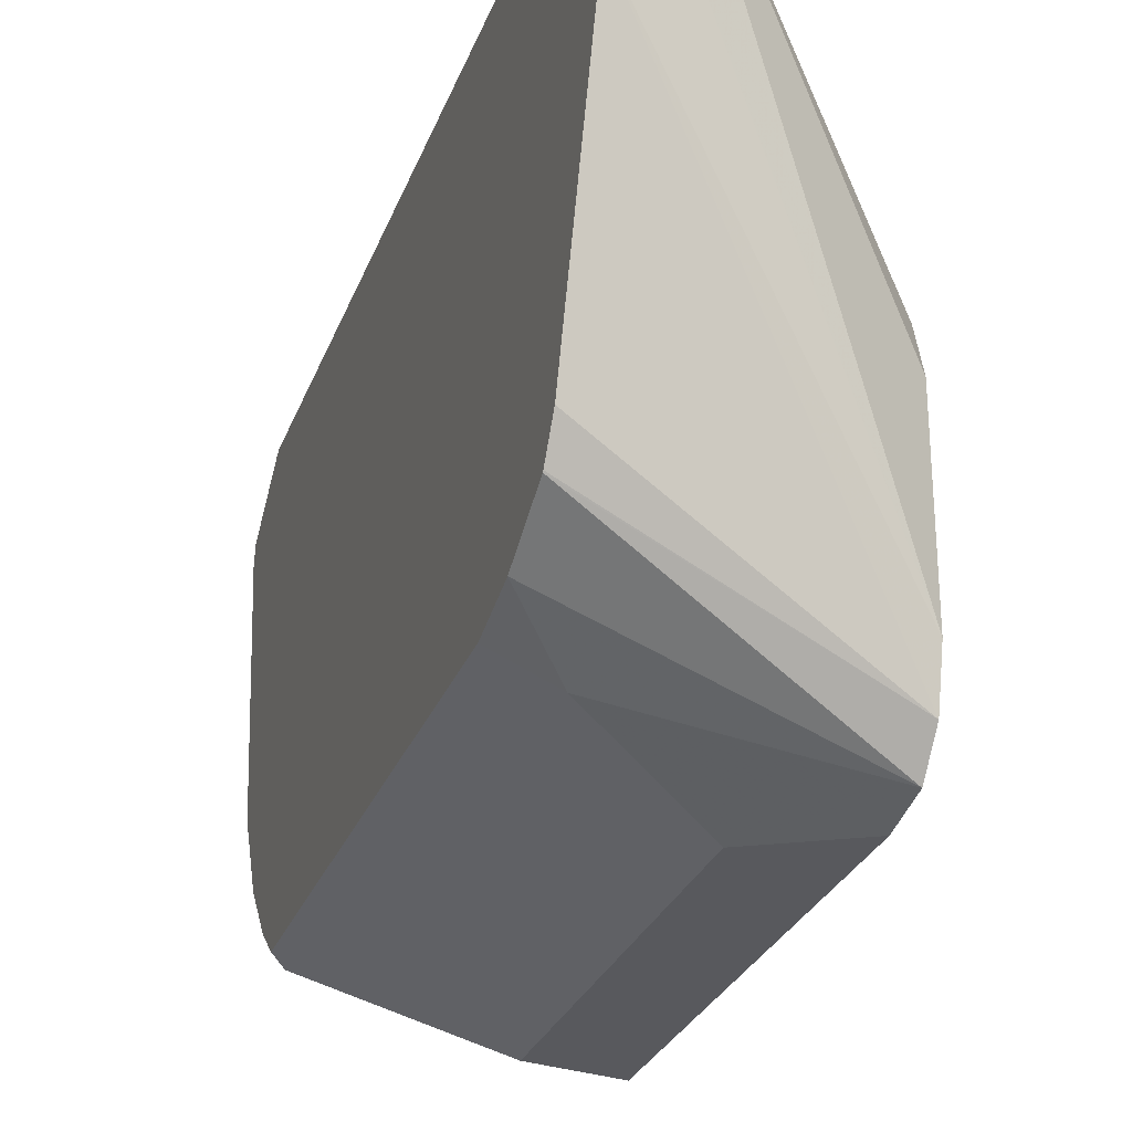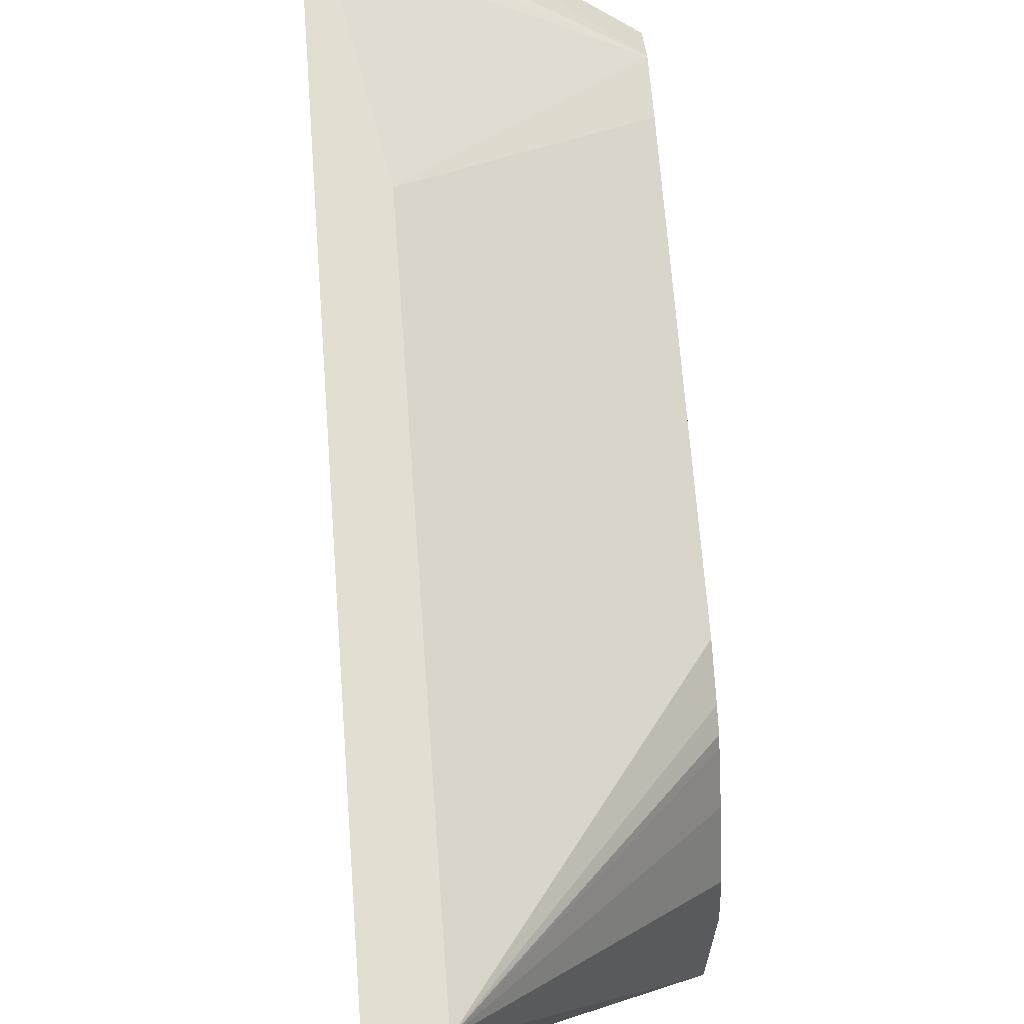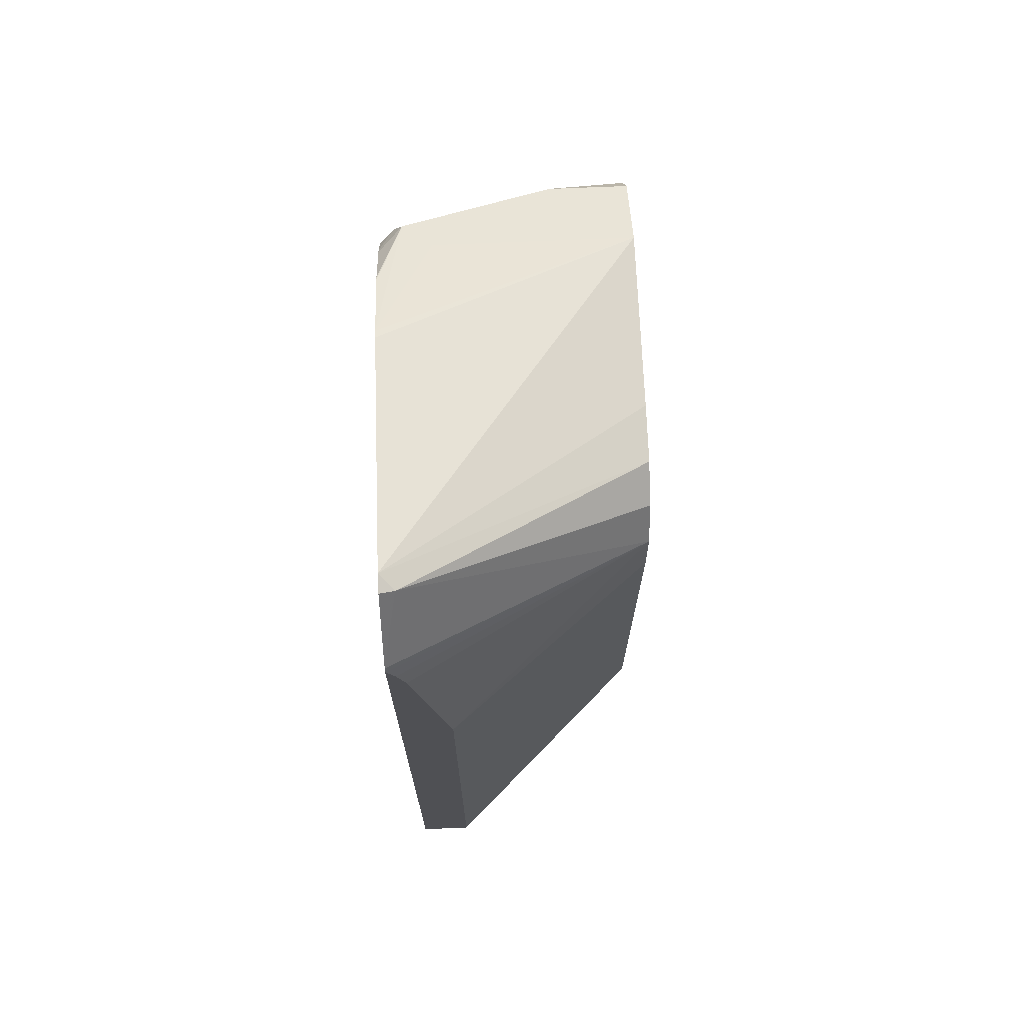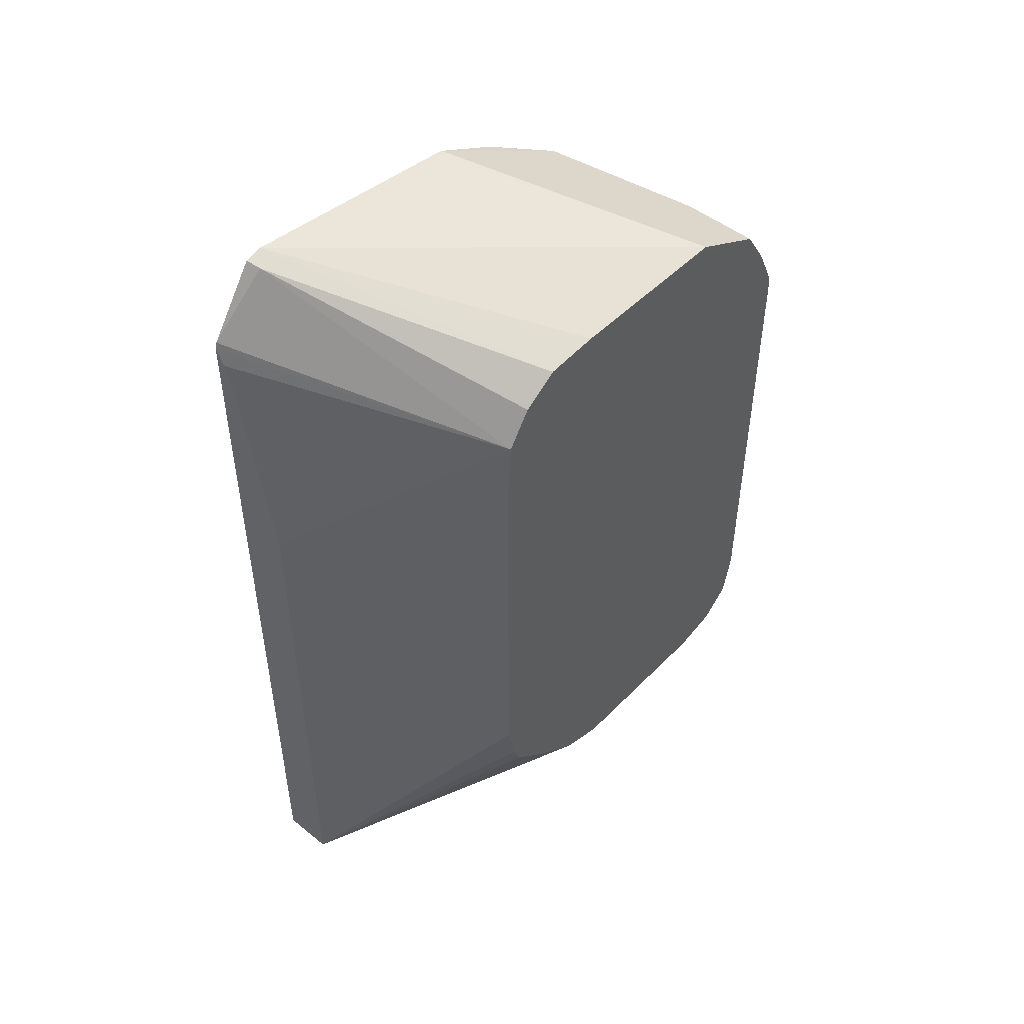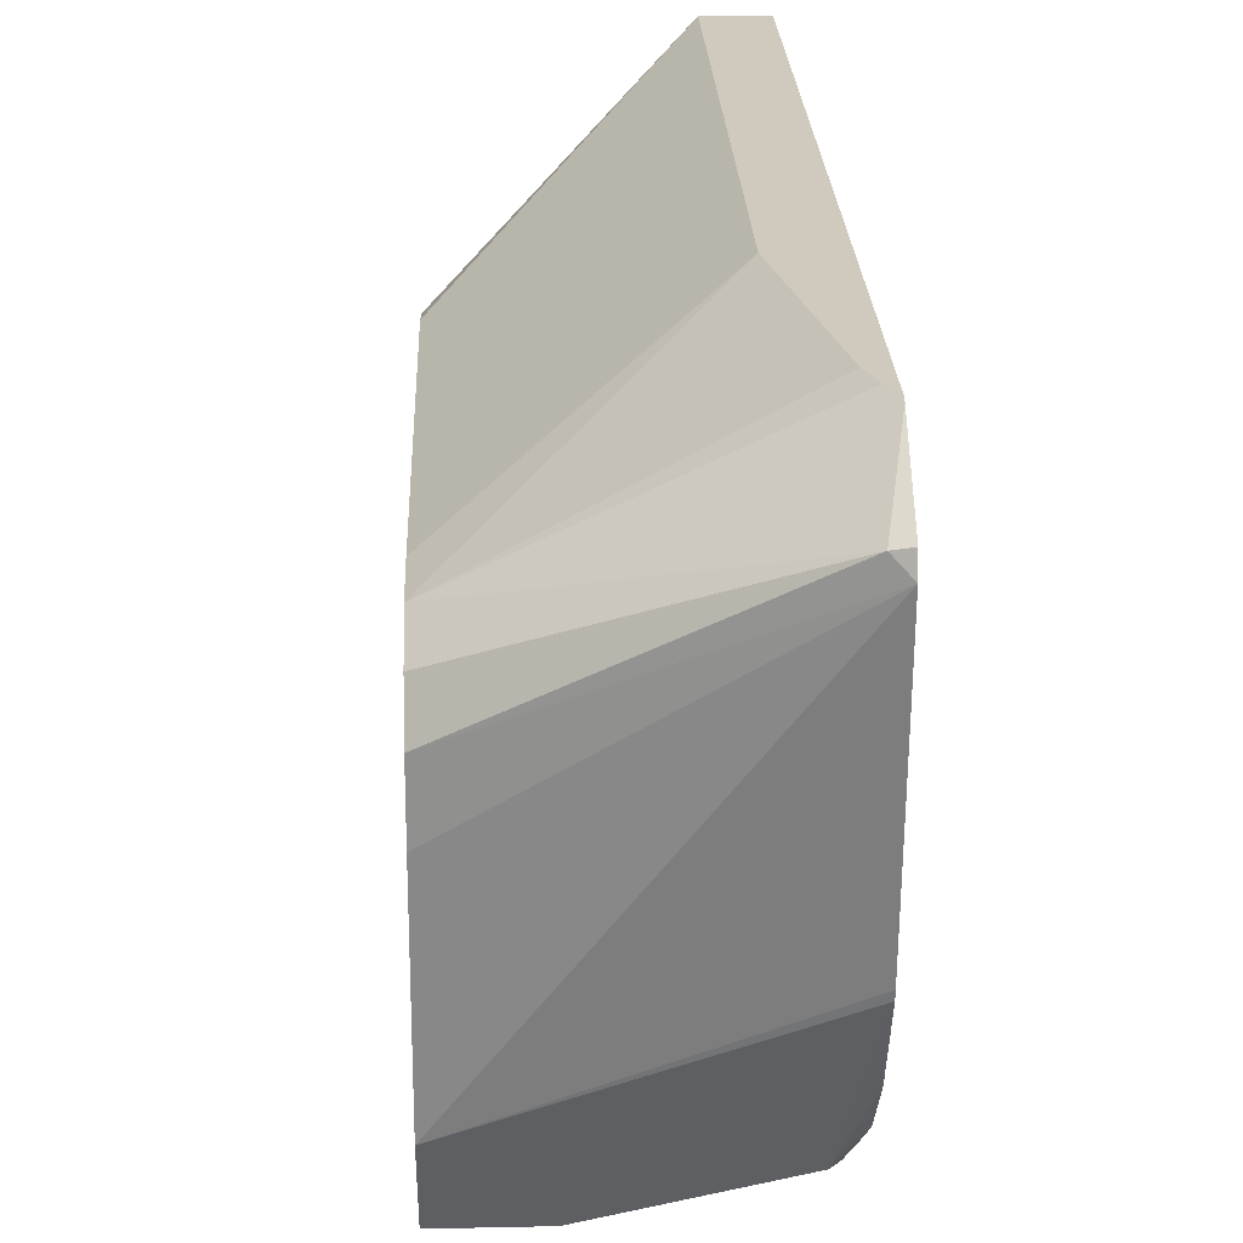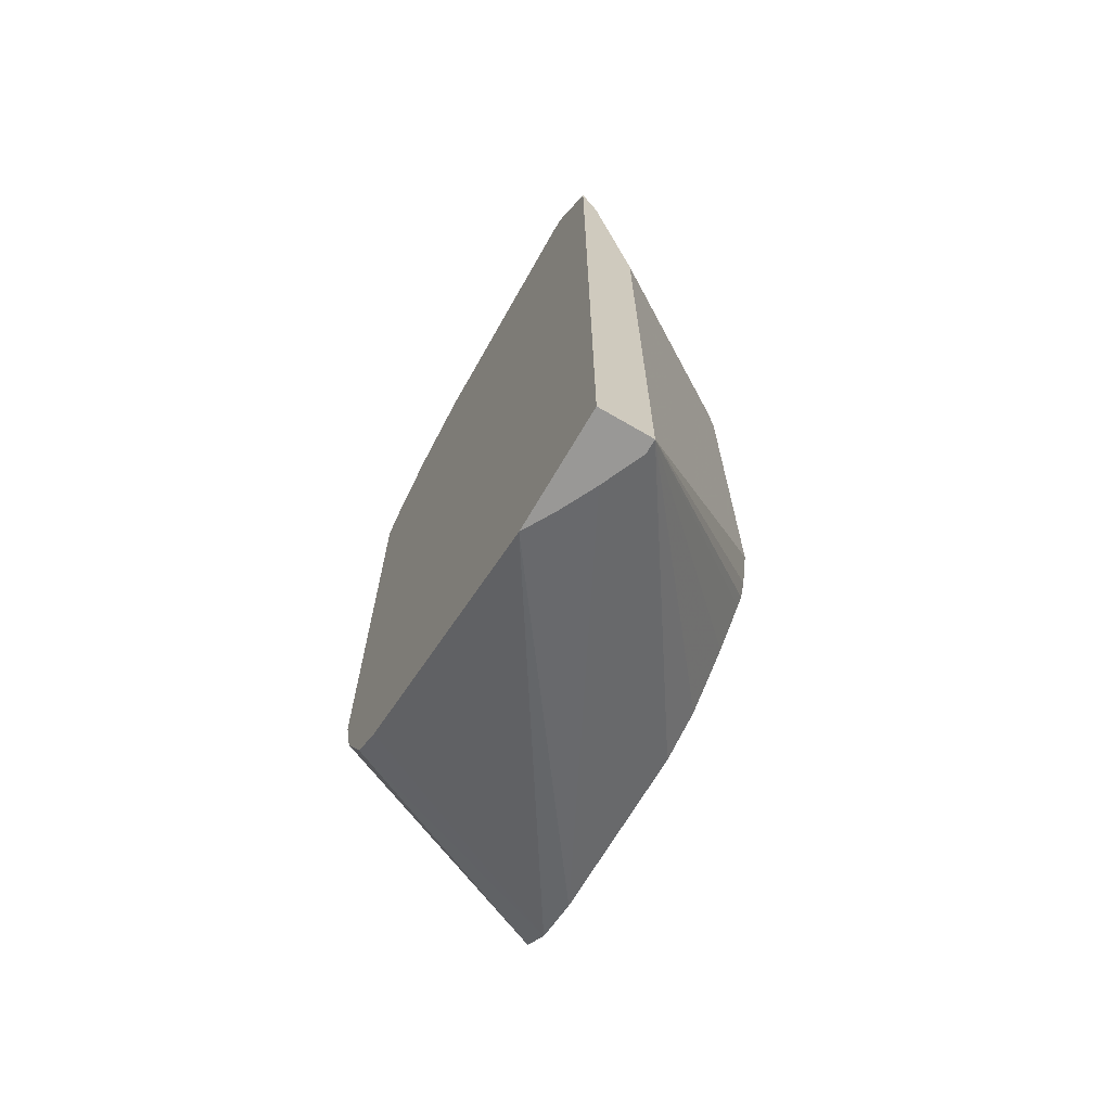
<metadata>
{"format":"obj","ext":"obj","renderer":"f3d","projection":"perspective","resolution":1024,"background":"white","views":[{"elev":-28.0,"azim":-18.0,"up":"+Z"},{"elev":67.6,"azim":-4.3,"up":"+Z"},{"elev":70.7,"azim":-2.4,"up":"+Y"},{"elev":48.7,"azim":41.8,"up":"+Y"},{"elev":23.0,"azim":177.9,"up":"+Z"},{"elev":-68.6,"azim":-30.3,"up":"+Y"}]}
</metadata>
<code>
v 0.25 0.5696 -0.03129
v 0.2526 0.5644 -0.03129
v 0.3252 0.5488 -0.07214
v 0.25 0.5714 -0.03186
v 0.25 0.3212 -0.03129
v 0.2552 0.5568 -0.03129
v 0.3252 0.5558 -0.07681
v 0.2543 0.5914 -0.04732
v 0.2661 0.4968 -0.03129
v 0.3252 0.5322 -0.07097
v 0.25 0.5922 -0.04646
v 0.25 0.3212 -0.06773
v 0.2661 0.3212 -0.03129
v 0.3252 0.5595 -0.07925
v 0.25 0.5935 -0.05162
v 0.3252 0.5666 -0.08989
v 0.3252 0.4081 -0.07097
v 0.2553 0.3212 -0.05859
v 0.25 0.3477 -0.1456
v 0.3252 0.3643 -0.1857
v 0.3252 0.3608 -0.1716
v 0.2661 0.3212 -0.03549
v 0.3252 0.3608 -0.1184
v 0.3252 0.3609 -0.1182
v 0.3252 0.3653 -0.1043
v 0.3252 0.3771 -0.08872
v 0.3252 0.3867 -0.07833
v 0.3252 0.3888 -0.07614
v 0.3252 0.3947 -0.07396
v 0.25 0.5851 -0.1228
v 0.3252 0.5677 -0.1065
v 0.3252 0.5677 -0.1597
v 0.2606 0.3212 -0.04788
v 0.25 0.3541 -0.1548
v 0.3252 0.3727 -0.1951
v 0.25 0.3543 -0.1552
v 0.25 0.5847 -0.125
v 0.3252 0.5618 -0.1715
v 0.2661 0.5677 -0.1597
v 0.3252 0.3874 -0.1981
v 0.25 0.3742 -0.1649
v 0.2661 0.3903 -0.1774
v 0.3016 0.4081 -0.1952
v 0.25 0.5742 -0.1459
v 0.2573 0.5633 -0.1685
v 0.2661 0.5618 -0.1715
v 0.3252 0.5579 -0.1794
v 0.3252 0.5293 -0.1981
v 0.25 0.392 -0.1693
v 0.2543 0.3963 -0.1715
v 0.3016 0.5322 -0.1952
v 0.25 0.5735 -0.1471
v 0.2543 0.5559 -0.1715
v 0.25 0.5597 -0.1629
v 0.25 0.5615 -0.1613
v 0.3016 0.5559 -0.1833
v 0.3252 0.5559 -0.1833
v 0.3252 0.5359 -0.1952
v 0.25 0.5516 -0.1693
v 0.3252 0.5438 -0.1912
f 15 31 32
f 15 32 30
f 18 21 33
f 19 34 20
f 32 46 39
f 20 36 35
f 21 22 33
f 30 32 37
f 32 38 46
f 32 39 37
f 20 34 36
f 15 16 31
f 13 24 25
f 13 28 29
f 13 27 28
f 13 26 27
f 13 25 26
f 13 23 24
f 13 21 23
f 13 22 21
f 12 21 18
f 12 20 21
f 12 19 20
f 9 17 10
f 35 36 41
f 13 29 17
f 35 41 42
f 45 46 53
f 35 43 40
f 9 13 17
f 56 57 60
f 51 60 58
f 51 56 60
f 49 53 50
f 49 59 53
f 48 51 58
f 47 57 56
f 46 51 53
f 46 56 51
f 46 47 56
f 45 55 52
f 35 42 43
f 45 54 55
f 44 45 52
f 43 53 51
f 43 50 53
f 42 50 43
f 42 49 50
f 41 49 42
f 40 51 48
f 40 43 51
f 39 46 45
f 38 47 46
f 37 45 44
f 37 39 45
f 45 53 54
f 8 16 15
f 53 59 54
f 8 15 11
f 3 6 9
f 3 8 4
f 3 7 8
f 2 6 3
f 1 6 2
f 1 9 6
f 1 13 9
f 1 5 13
f 1 12 5
f 1 19 12
f 1 34 19
f 1 36 34
f 3 9 10
f 1 41 36
f 1 54 59
f 1 55 54
f 1 52 55
f 1 44 52
f 1 37 44
f 1 30 37
f 1 15 30
f 1 11 15
f 1 4 11
f 1 3 4
f 8 14 16
f 1 2 3
f 1 49 41
f 3 10 17
f 1 59 49
f 3 29 28
f 3 17 29
f 7 14 8
f 5 22 13
f 5 33 22
f 5 18 33
f 5 12 18
f 4 8 11
f 3 16 14
f 3 31 16
f 3 32 31
f 3 38 32
f 3 47 38
f 3 57 47
f 3 14 7
f 3 24 23
f 3 58 60
f 3 48 58
f 3 40 48
f 3 35 40
f 3 20 35
f 3 21 20
f 3 23 21
f 3 25 24
f 3 26 25
f 3 27 26
f 3 28 27
f 3 60 57

</code>
